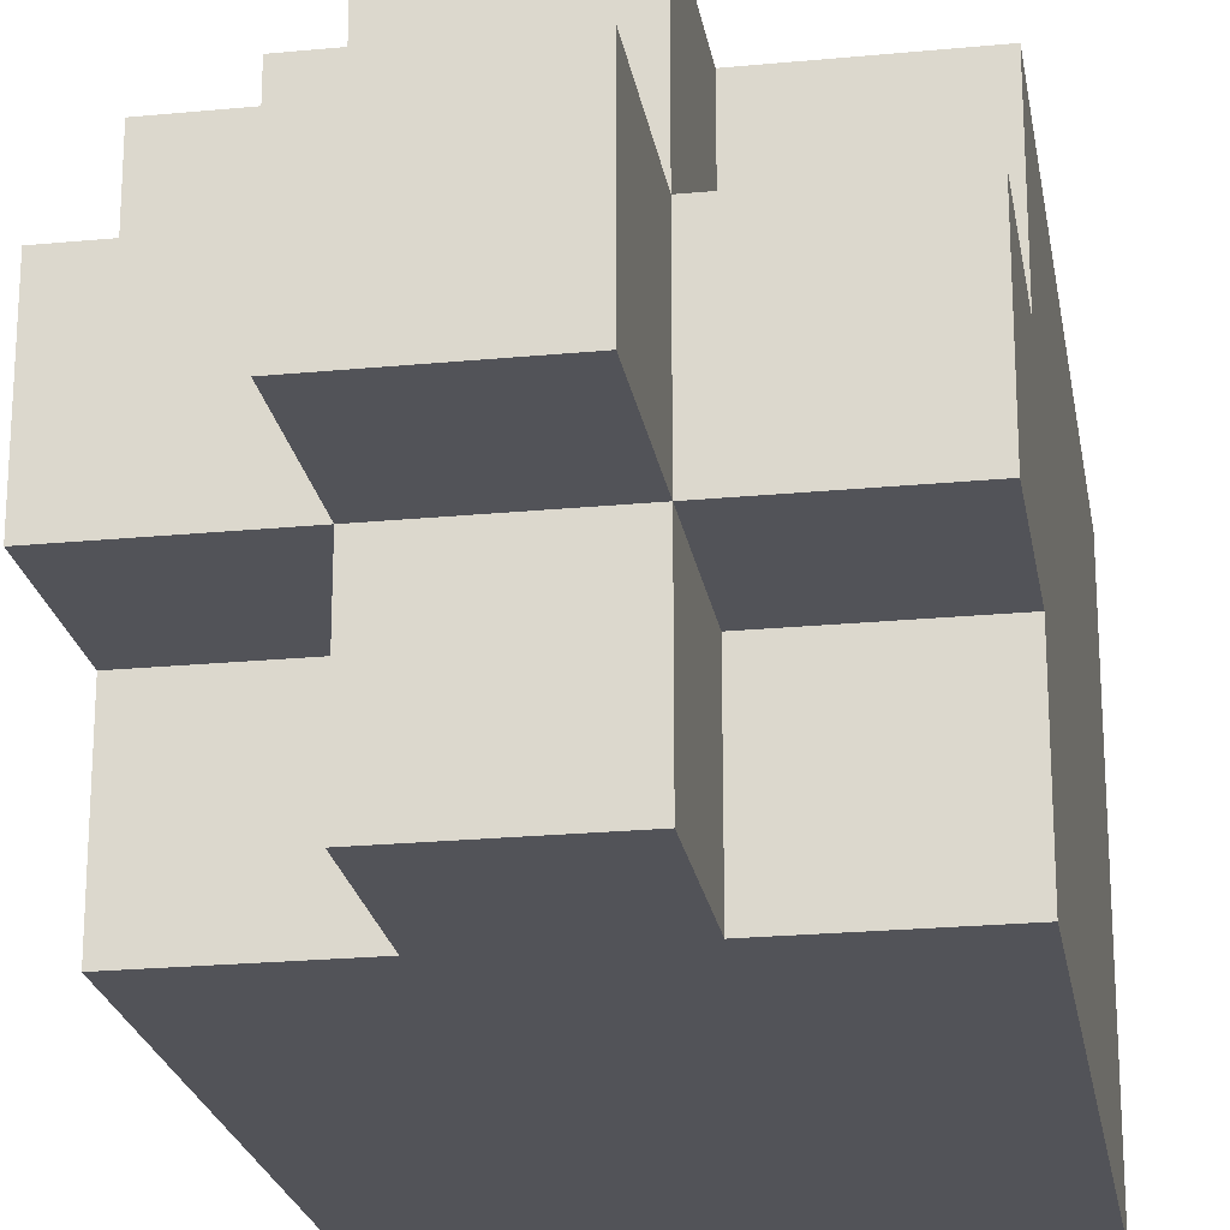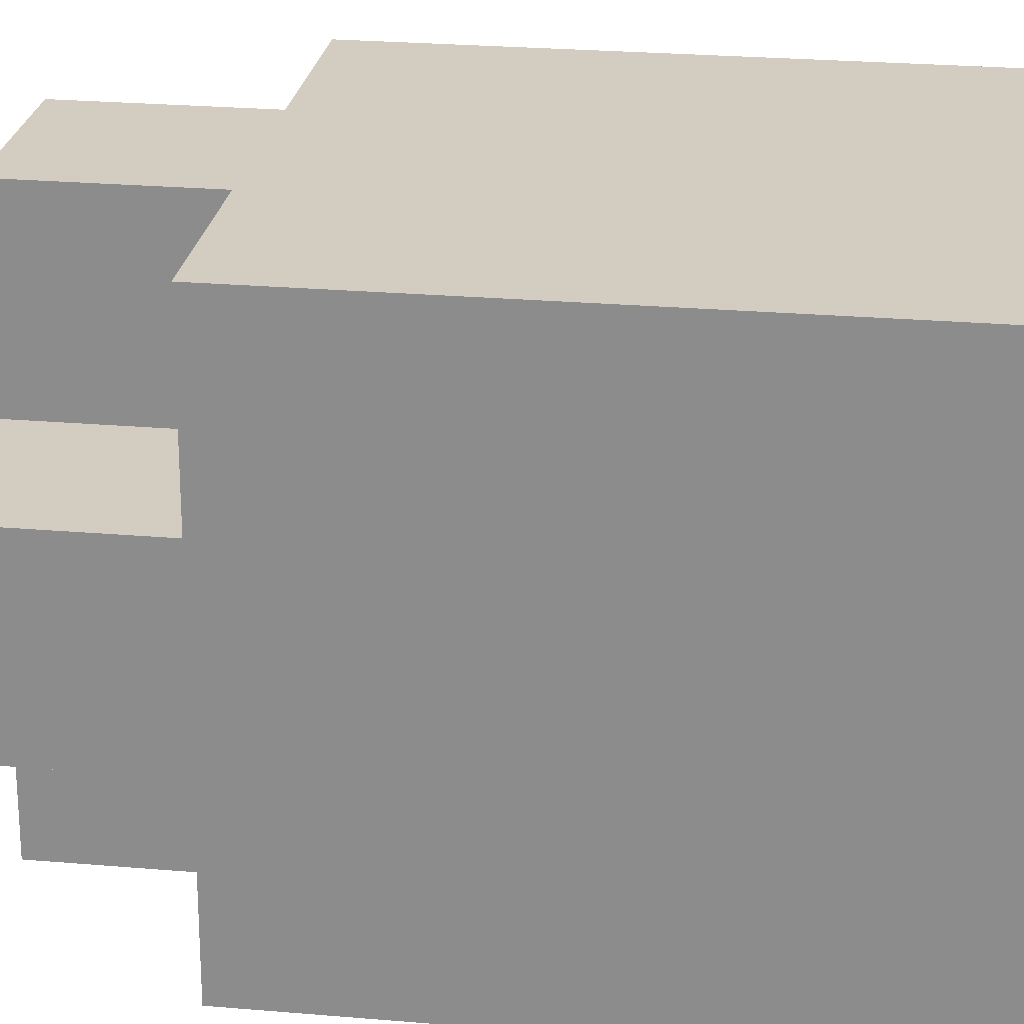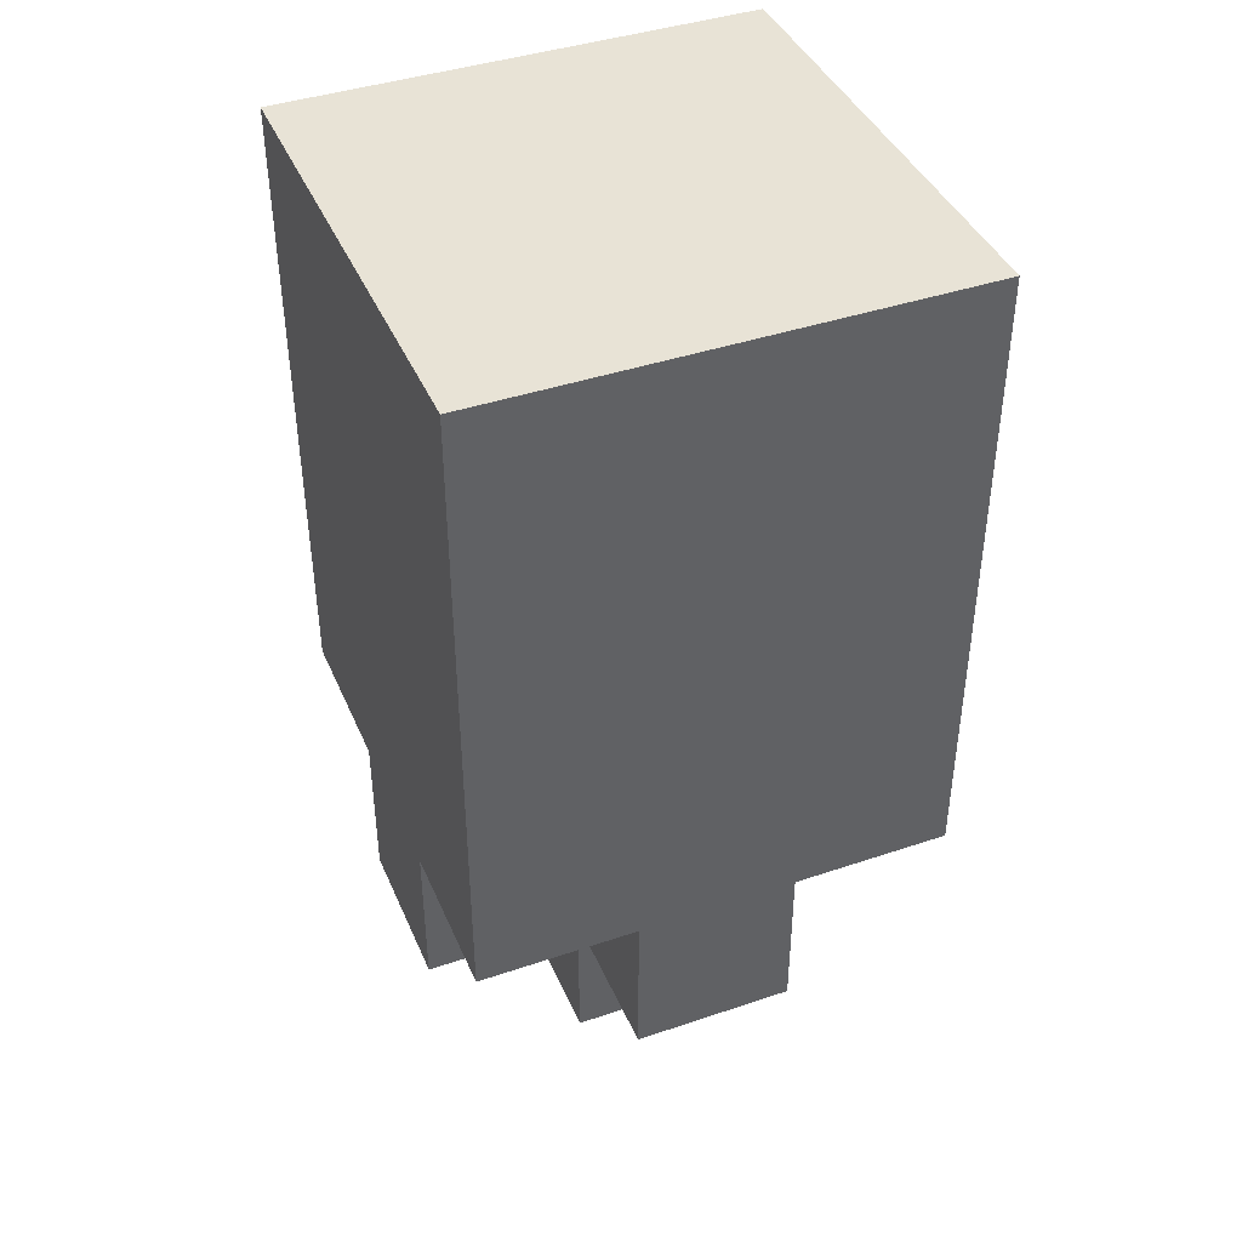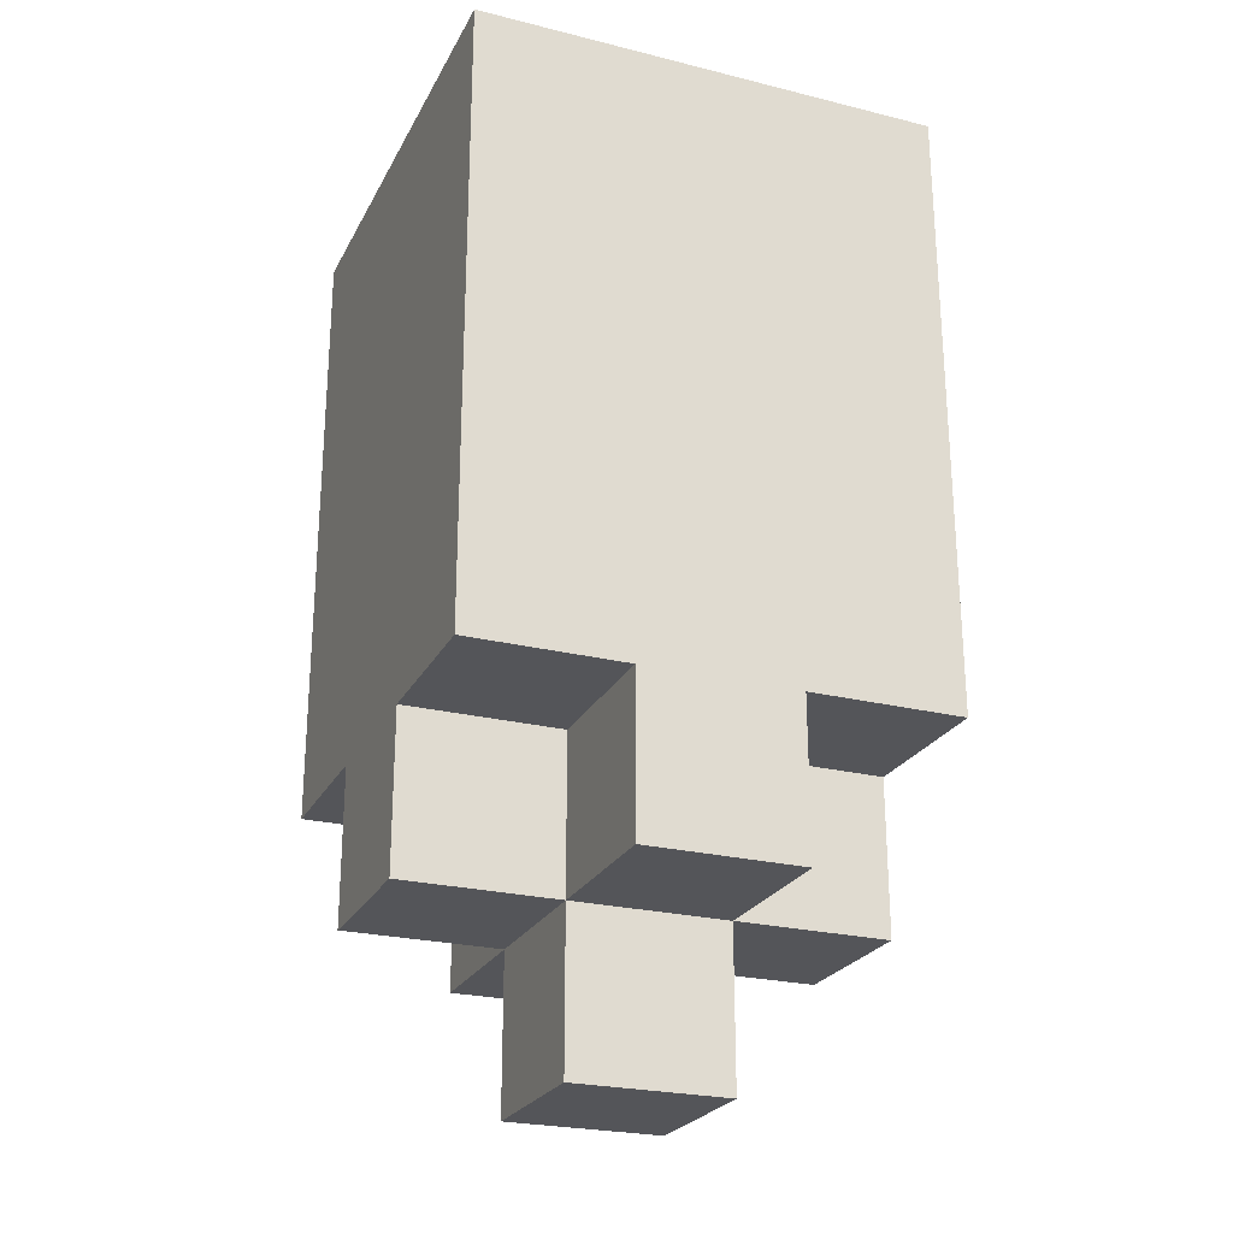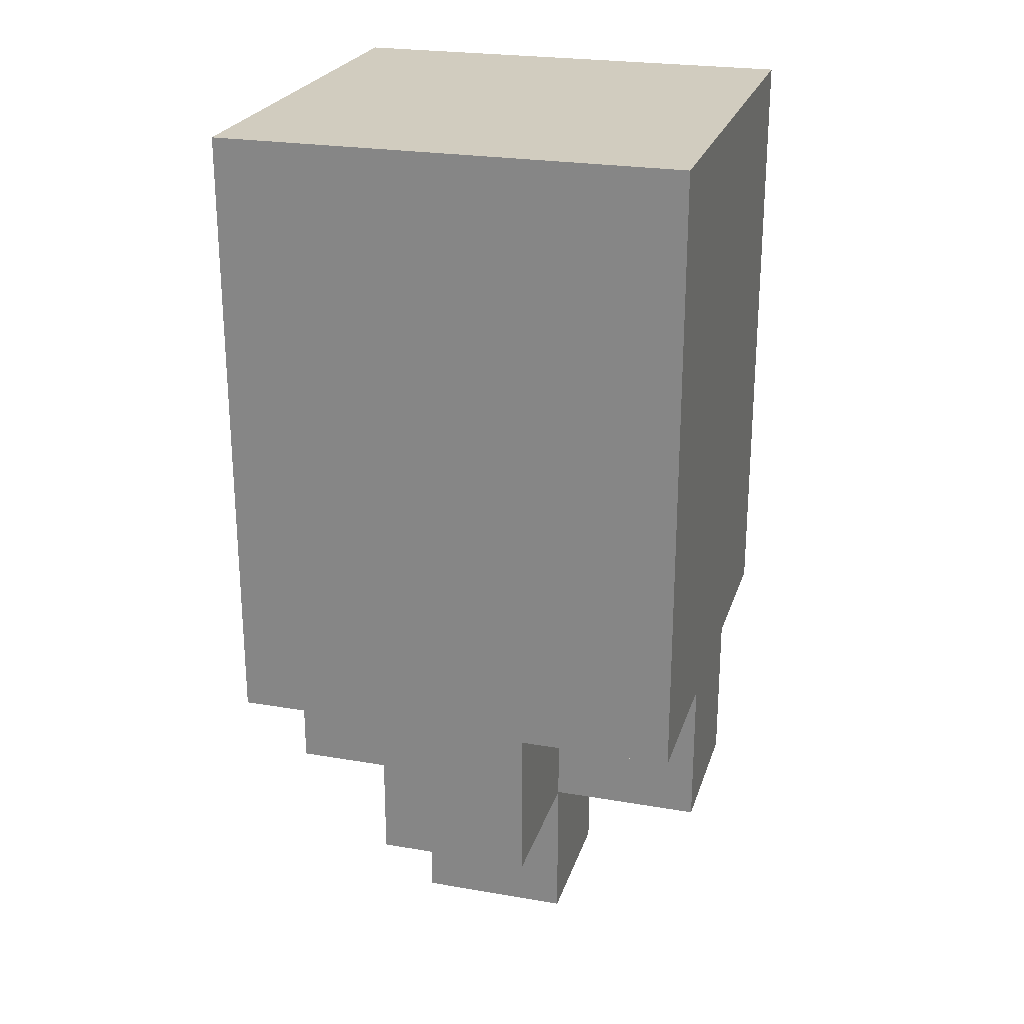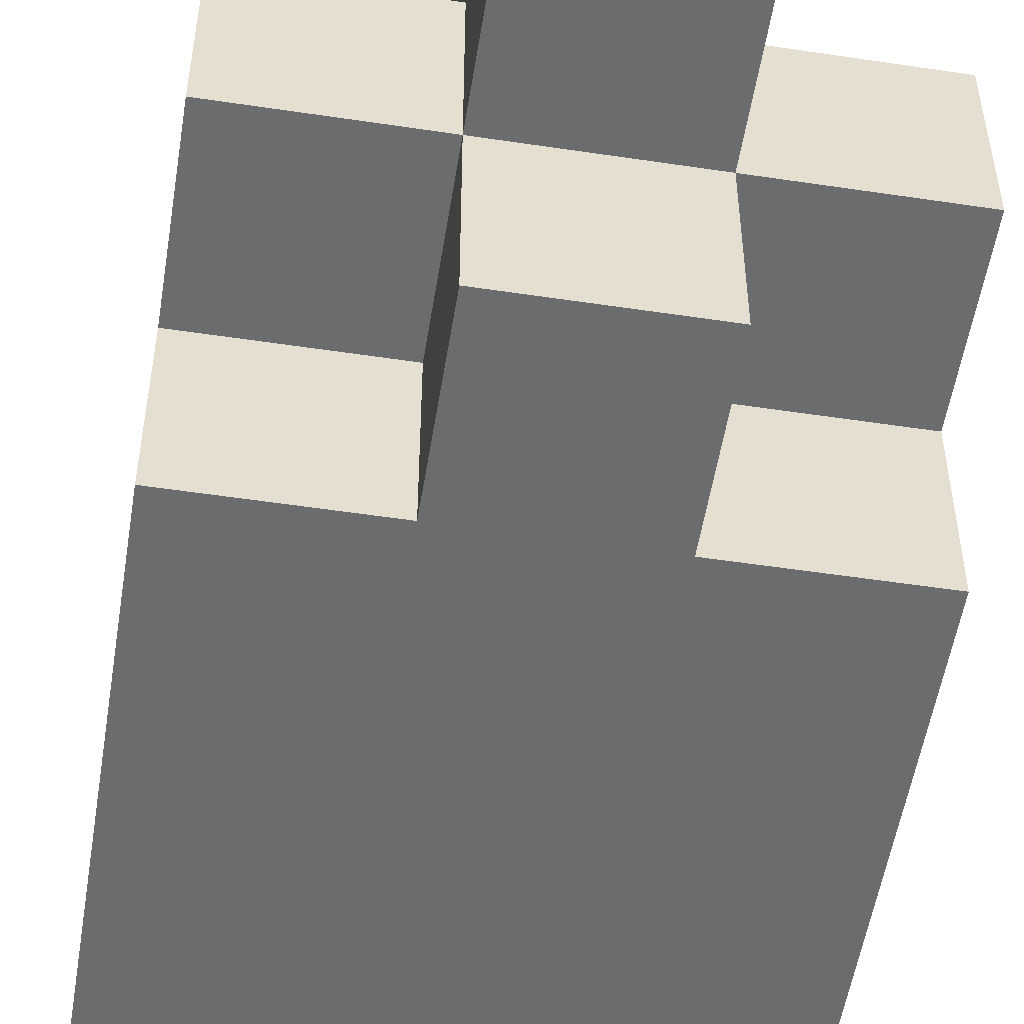
<metadata>
{"format":"obj","ext":"obj","renderer":"f3d","projection":"perspective","resolution":1024,"background":"white","views":[{"elev":-22.6,"azim":-170.6,"up":"+Y"},{"elev":24.3,"azim":-81.8,"up":"+Y"},{"elev":41.7,"azim":157.8,"up":"+Z"},{"elev":-24.7,"azim":-22.0,"up":"+Z"},{"elev":24.2,"azim":15.9,"up":"+Z"},{"elev":-53.6,"azim":170.9,"up":"+Y"}]}
</metadata>
<code>
o Bottle_Pink-7
v -0.03 0.03 0.08222
v -0.03 -0.03 0.08222
v -0.03 0.03 0.002223
v -0.03 0.009998 0.002223
v -0.03 -0.01 0.002223
v -0.03 -0.03 0.002223
v -0.03 0.009998 -0.01778
v -0.03 -0.01 -0.01778
v -0.01 0.03 0.002223
v -0.01 0.009998 0.002223
v -0.01 -0.01 0.002223
v -0.01 -0.03 0.002223
v -0.01 0.03 -0.01778
v -0.01 0.009998 -0.01778
v -0.01 -0.01 -0.01778
v -0.01 -0.03 -0.01778
v -0.01 0.009998 -0.03778
v -0.01 -0.01 -0.03778
v 0.01 0.03 0.002223
v 0.01 0.009998 0.002223
v 0.01 -0.01 0.002223
v 0.01 -0.03 0.002223
v 0.01 0.03 -0.01778
v 0.01 0.009998 -0.01778
v 0.01 -0.01 -0.01778
v 0.01 -0.03 -0.01778
v 0.01 0.009998 -0.03778
v 0.01 -0.01 -0.03778
v 0.03 0.03 0.08222
v 0.03 -0.03 0.08222
v 0.03 0.03 0.002223
v 0.03 0.009998 0.002223
v 0.03 -0.01 0.002223
v 0.03 -0.03 0.002223
v 0.03 0.009998 -0.01778
v 0.03 -0.01 -0.01778
v -0.03 0.03 0.08222
v -0.03 0.03 0.002223
v -0.01 0.03 0.002223
v -0.01 0.03 -0.01778
v 0.01 0.03 0.002223
v 0.01 0.03 -0.01778
v 0.03 0.03 0.08222
v 0.03 0.03 0.002223
v -0.03 0.009998 0.002223
v -0.03 0.009998 -0.01778
v -0.01 0.009998 0.002223
v -0.01 0.009998 -0.01778
v -0.01 0.009998 -0.03778
v 0.01 0.009998 0.002223
v 0.01 0.009998 -0.01778
v 0.01 0.009998 -0.03778
v 0.03 0.009998 0.002223
v 0.03 0.009998 -0.01778
v -0.03 -0.01 0.002223
v -0.03 -0.01 -0.01778
v -0.01 -0.01 0.002223
v -0.01 -0.01 -0.01778
v -0.01 -0.01 -0.03778
v 0.01 -0.01 0.002223
v 0.01 -0.01 -0.01778
v 0.01 -0.01 -0.03778
v 0.03 -0.01 0.002223
v 0.03 -0.01 -0.01778
v -0.03 -0.03 0.08222
v -0.03 -0.03 0.002223
v -0.01 -0.03 0.002223
v -0.01 -0.03 -0.01778
v 0.01 -0.03 0.002223
v 0.01 -0.03 -0.01778
v 0.03 -0.03 0.08222
v 0.03 -0.03 0.002223
v -0.03 0.03 0.08222
v 0.03 0.03 0.08222
v -0.03 -0.03 0.08222
v 0.03 -0.03 0.08222
v -0.03 0.03 0.002223
v -0.01 0.03 0.002223
v 0.01 0.03 0.002223
v 0.03 0.03 0.002223
v -0.03 0.009998 0.002223
v -0.01 0.009998 0.002223
v 0.01 0.009998 0.002223
v 0.03 0.009998 0.002223
v -0.03 -0.01 0.002223
v -0.01 -0.01 0.002223
v 0.01 -0.01 0.002223
v 0.03 -0.01 0.002223
v -0.03 -0.03 0.002223
v -0.01 -0.03 0.002223
v 0.01 -0.03 0.002223
v 0.03 -0.03 0.002223
v -0.01 0.03 -0.01778
v 0.01 0.03 -0.01778
v -0.03 0.009998 -0.01778
v -0.01 0.009998 -0.01778
v 0.01 0.009998 -0.01778
v 0.03 0.009998 -0.01778
v -0.03 -0.01 -0.01778
v -0.01 -0.01 -0.01778
v 0.01 -0.01 -0.01778
v 0.03 -0.01 -0.01778
v -0.01 -0.03 -0.01778
v 0.01 -0.03 -0.01778
v -0.01 0.009998 -0.03778
v 0.01 0.009998 -0.03778
v -0.01 -0.01 -0.03778
v 0.01 -0.01 -0.03778
f 3 2 1
f 4 2 3
f 5 2 4
f 6 2 5
f 7 5 4
f 8 5 7
f 13 10 9
f 14 10 13
f 15 12 11
f 16 12 15
f 17 15 14
f 18 15 17
f 19 20 23
f 23 20 24
f 21 22 25
f 25 22 26
f 24 25 27
f 27 25 28
f 29 30 31
f 31 30 32
f 32 30 33
f 33 30 34
f 32 33 35
f 35 33 36
f 39 38 37
f 41 39 37
f 41 40 39
f 42 40 41
f 43 41 37
f 44 41 43
f 47 46 45
f 48 46 47
f 51 49 48
f 52 49 51
f 53 51 50
f 54 51 53
f 55 56 57
f 57 56 58
f 58 59 61
f 61 59 62
f 60 61 63
f 63 61 64
f 65 66 67
f 65 67 69
f 67 68 69
f 69 68 70
f 65 69 71
f 71 69 72
f 75 74 73
f 76 74 75
f 77 78 81
f 81 78 82
f 79 80 83
f 83 80 84
f 85 86 89
f 89 86 90
f 87 88 91
f 91 88 92
f 93 94 96
f 96 94 97
f 95 96 99
f 99 96 100
f 97 98 101
f 101 98 102
f 100 101 103
f 103 101 104
f 105 106 107
f 107 106 108

</code>
